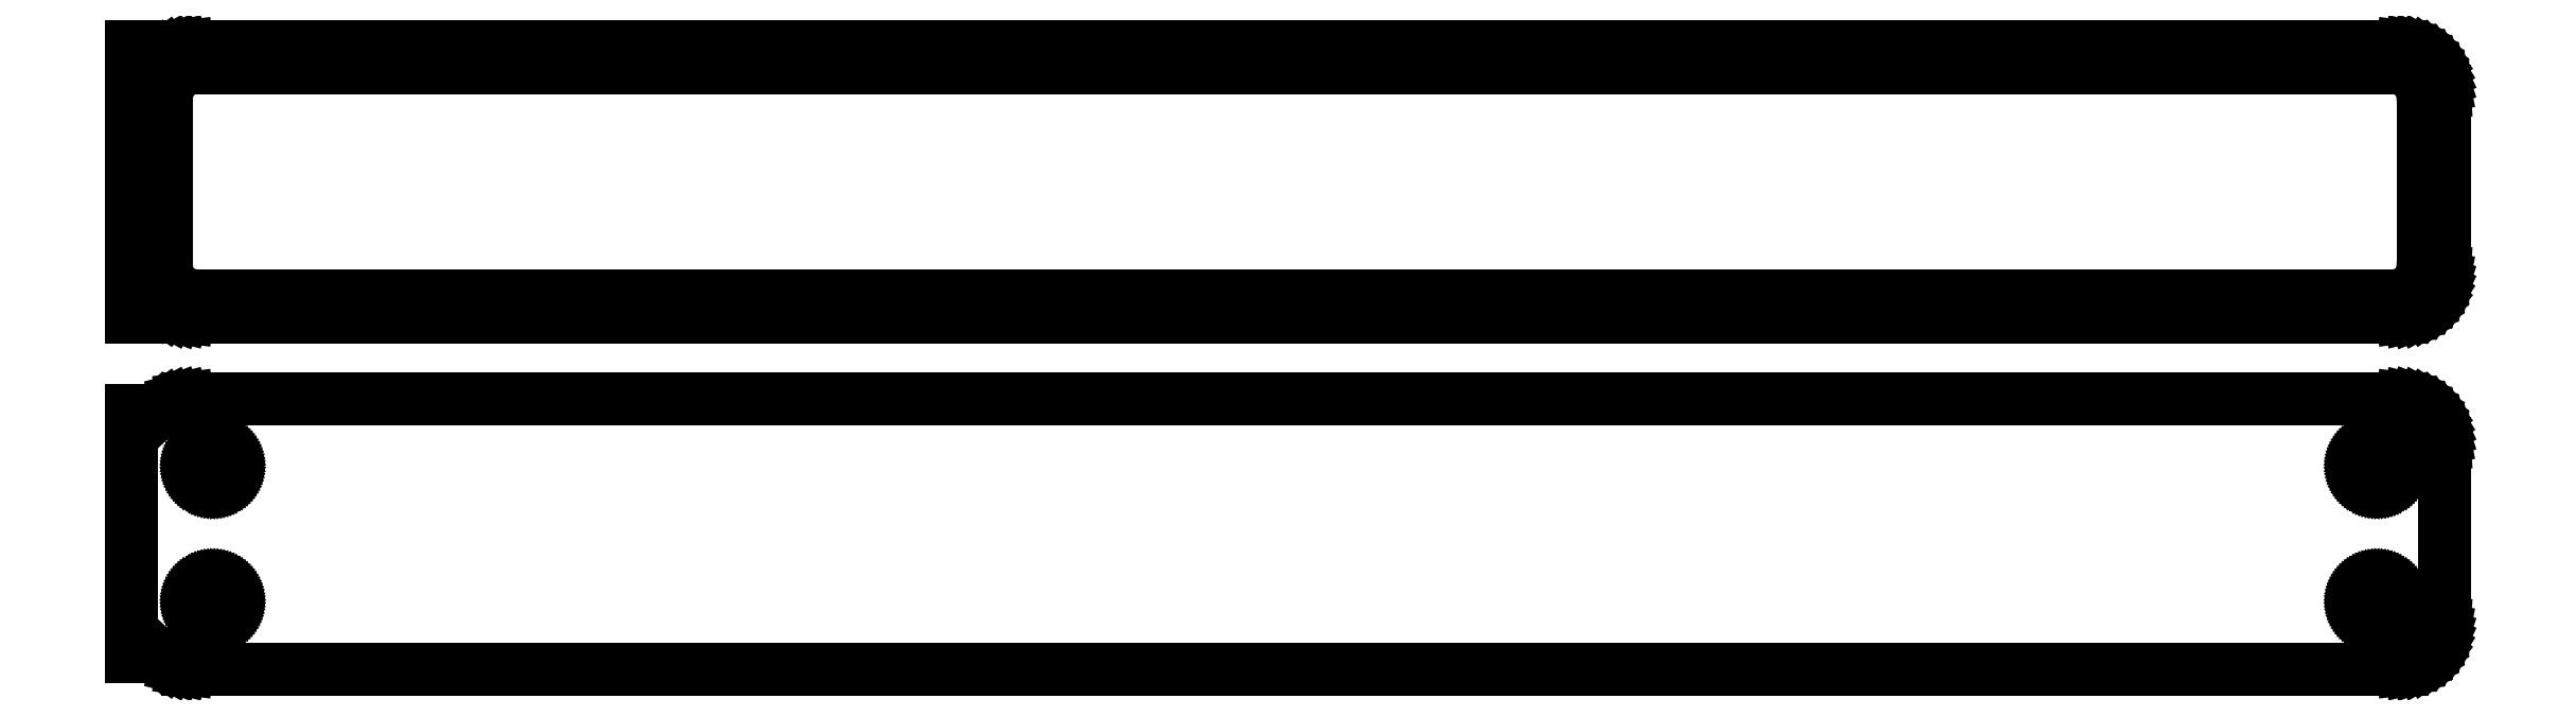
<metadata>
{"format":"dxf","ext":"dxf","renderer":"ezdxf+matplotlib","layout":"modelspace","background":"white","min_lineweight":24,"dpi":150}
</metadata>
<code>
0
SECTION
2
ENTITIES
0
LINE
8
0
10
123.4
20
102.1
11
124
21
102.2
0
LINE
8
0
10
124
20
102.2
11
124.6
21
102.5
0
LINE
8
0
10
124.6
20
102.5
11
125.2
21
102.8
0
LINE
8
0
10
125.2
20
102.8
11
125.7
21
103.1
0
LINE
8
0
10
125.7
20
103.1
11
126.1
21
103.6
0
LINE
8
0
10
126.1
20
103.6
11
126.5
21
104.1
0
LINE
8
0
10
126.5
20
104.1
11
126.9
21
104.6
0
LINE
8
0
10
126.9
20
104.6
11
127.1
21
105.2
0
LINE
8
0
10
127.1
20
105.2
11
127.3
21
105.8
0
LINE
8
0
10
127.3
20
105.8
11
127.5
21
106.4
0
LINE
8
0
10
127.5
20
106.4
11
127.5
21
107
0
LINE
8
0
10
127.5
20
107
11
127.5
21
127
0
LINE
8
0
10
127.5
20
127
11
127.5
21
127.6
0
LINE
8
0
10
127.5
20
127.6
11
127.3
21
128.2
0
LINE
8
0
10
127.3
20
128.2
11
127.1
21
128.8
0
LINE
8
0
10
127.1
20
128.8
11
126.9
21
129.4
0
LINE
8
0
10
126.9
20
129.4
11
126.5
21
129.9
0
LINE
8
0
10
126.5
20
129.9
11
126.1
21
130.4
0
LINE
8
0
10
126.1
20
130.4
11
125.7
21
130.9
0
LINE
8
0
10
125.7
20
130.9
11
125.2
21
131.2
0
LINE
8
0
10
125.2
20
131.2
11
124.6
21
131.5
0
LINE
8
0
10
124.6
20
131.5
11
124
21
131.8
0
LINE
8
0
10
124
20
131.8
11
123.4
21
131.9
0
LINE
8
0
10
123.4
20
131.9
11
122.8
21
132
0
LINE
8
0
10
122.8
20
132
11
-122.8
21
132
0
LINE
8
0
10
-122.8
20
132
11
-123.4
21
131.9
0
LINE
8
0
10
-123.4
20
131.9
11
-124
21
131.8
0
LINE
8
0
10
-124
20
131.8
11
-124.6
21
131.5
0
LINE
8
0
10
-124.6
20
131.5
11
-125.2
21
131.2
0
LINE
8
0
10
-125.2
20
131.2
11
-125.7
21
130.9
0
LINE
8
0
10
-125.7
20
130.9
11
-126
21
130.6
0
LINE
8
0
10
-126
20
130.6
11
-126
21
132
0
LINE
8
0
10
-126
20
132
11
-129
21
132
0
LINE
8
0
10
-129
20
132
11
-129
21
102
0
LINE
8
0
10
-129
20
102
11
-126
21
102
0
LINE
8
0
10
-126
20
102
11
-126
21
103.4
0
LINE
8
0
10
-126
20
103.4
11
-125.7
21
103.1
0
LINE
8
0
10
-125.7
20
103.1
11
-125.2
21
102.8
0
LINE
8
0
10
-125.2
20
102.8
11
-124.6
21
102.5
0
LINE
8
0
10
-124.6
20
102.5
11
-124
21
102.2
0
LINE
8
0
10
-124
20
102.2
11
-123.4
21
102.1
0
LINE
8
0
10
-123.4
20
102.1
11
-122.8
21
102
0
LINE
8
0
10
-122.8
20
102
11
122.8
21
102
0
LINE
8
0
10
122.8
20
102
11
123.4
21
102.1
0
LINE
8
0
10
-122.2
20
104.4
11
-122.6
21
104.4
0
LINE
8
0
10
-122.6
20
104.4
11
-123
21
104.5
0
LINE
8
0
10
-123
20
104.5
11
-123.3
21
104.7
0
LINE
8
0
10
-123.3
20
104.7
11
-123.7
21
104.9
0
LINE
8
0
10
-123.7
20
104.9
11
-124
21
105.1
0
LINE
8
0
10
-124
20
105.1
11
-124.3
21
105.4
0
LINE
8
0
10
-124.3
20
105.4
11
-124.5
21
105.7
0
LINE
8
0
10
-124.5
20
105.7
11
-124.7
21
106
0
LINE
8
0
10
-124.7
20
106
11
-124.9
21
106.4
0
LINE
8
0
10
-124.9
20
106.4
11
-125
21
106.7
0
LINE
8
0
10
-125
20
106.7
11
-125.1
21
107.1
0
LINE
8
0
10
-125.1
20
107.1
11
-125.1
21
107.5
0
LINE
8
0
10
-125.1
20
107.5
11
-125.1
21
126.5
0
LINE
8
0
10
-125.1
20
126.5
11
-125.1
21
126.9
0
LINE
8
0
10
-125.1
20
126.9
11
-125
21
127.3
0
LINE
8
0
10
-125
20
127.3
11
-124.9
21
127.6
0
LINE
8
0
10
-124.9
20
127.6
11
-124.7
21
128
0
LINE
8
0
10
-124.7
20
128
11
-124.5
21
128.3
0
LINE
8
0
10
-124.5
20
128.3
11
-124.3
21
128.6
0
LINE
8
0
10
-124.3
20
128.6
11
-124
21
128.9
0
LINE
8
0
10
-124
20
128.9
11
-123.7
21
129.1
0
LINE
8
0
10
-123.7
20
129.1
11
-123.3
21
129.3
0
LINE
8
0
10
-123.3
20
129.3
11
-123
21
129.5
0
LINE
8
0
10
-123
20
129.5
11
-122.6
21
129.6
0
LINE
8
0
10
-122.6
20
129.6
11
-122.2
21
129.6
0
LINE
8
0
10
-122.2
20
129.6
11
122.2
21
129.6
0
LINE
8
0
10
122.2
20
129.6
11
122.6
21
129.6
0
LINE
8
0
10
122.6
20
129.6
11
123
21
129.5
0
LINE
8
0
10
123
20
129.5
11
123.3
21
129.3
0
LINE
8
0
10
123.3
20
129.3
11
123.7
21
129.1
0
LINE
8
0
10
123.7
20
129.1
11
124
21
128.9
0
LINE
8
0
10
124
20
128.9
11
124.3
21
128.6
0
LINE
8
0
10
124.3
20
128.6
11
124.5
21
128.3
0
LINE
8
0
10
124.5
20
128.3
11
124.7
21
128
0
LINE
8
0
10
124.7
20
128
11
124.9
21
127.6
0
LINE
8
0
10
124.9
20
127.6
11
125
21
127.3
0
LINE
8
0
10
125
20
127.3
11
125.1
21
126.9
0
LINE
8
0
10
125.1
20
126.9
11
125.1
21
126.5
0
LINE
8
0
10
125.1
20
126.5
11
125.1
21
107.5
0
LINE
8
0
10
125.1
20
107.5
11
125.1
21
107.1
0
LINE
8
0
10
125.1
20
107.1
11
125
21
106.7
0
LINE
8
0
10
125
20
106.7
11
124.9
21
106.4
0
LINE
8
0
10
124.9
20
106.4
11
124.7
21
106
0
LINE
8
0
10
124.7
20
106
11
124.5
21
105.7
0
LINE
8
0
10
124.5
20
105.7
11
124.3
21
105.4
0
LINE
8
0
10
124.3
20
105.4
11
124
21
105.1
0
LINE
8
0
10
124
20
105.1
11
123.7
21
104.9
0
LINE
8
0
10
123.7
20
104.9
11
123.3
21
104.7
0
LINE
8
0
10
123.3
20
104.7
11
123
21
104.5
0
LINE
8
0
10
123
20
104.5
11
122.6
21
104.4
0
LINE
8
0
10
122.6
20
104.4
11
122.2
21
104.4
0
LINE
8
0
10
122.2
20
104.4
11
-122.2
21
104.4
0
LINE
8
0
10
123.4
20
63.09
11
124
21
63.24
0
LINE
8
0
10
124
20
63.24
11
124.6
21
63.48
0
LINE
8
0
10
124.6
20
63.48
11
125.2
21
63.78
0
LINE
8
0
10
125.2
20
63.78
11
125.7
21
64.15
0
LINE
8
0
10
125.7
20
64.15
11
126.1
21
64.58
0
LINE
8
0
10
126.1
20
64.58
11
126.5
21
65.06
0
LINE
8
0
10
126.5
20
65.06
11
126.9
21
65.59
0
LINE
8
0
10
126.9
20
65.59
11
127.1
21
66.16
0
LINE
8
0
10
127.1
20
66.16
11
127.3
21
66.76
0
LINE
8
0
10
127.3
20
66.76
11
127.5
21
67.37
0
LINE
8
0
10
127.5
20
67.37
11
127.5
21
68
0
LINE
8
0
10
127.5
20
68
11
127.5
21
88
0
LINE
8
0
10
127.5
20
88
11
127.5
21
88.63
0
LINE
8
0
10
127.5
20
88.63
11
127.3
21
89.24
0
LINE
8
0
10
127.3
20
89.24
11
127.1
21
89.84
0
LINE
8
0
10
127.1
20
89.84
11
126.9
21
90.41
0
LINE
8
0
10
126.9
20
90.41
11
126.5
21
90.94
0
LINE
8
0
10
126.5
20
90.94
11
126.1
21
91.42
0
LINE
8
0
10
126.1
20
91.42
11
125.7
21
91.85
0
LINE
8
0
10
125.7
20
91.85
11
125.2
21
92.22
0
LINE
8
0
10
125.2
20
92.22
11
124.6
21
92.52
0
LINE
8
0
10
124.6
20
92.52
11
124
21
92.76
0
LINE
8
0
10
124
20
92.76
11
123.4
21
92.91
0
LINE
8
0
10
123.4
20
92.91
11
122.8
21
92.99
0
LINE
8
0
10
122.8
20
92.99
11
-122.8
21
92.99
0
LINE
8
0
10
-122.8
20
92.99
11
-123.4
21
92.91
0
LINE
8
0
10
-123.4
20
92.91
11
-124
21
92.76
0
LINE
8
0
10
-124
20
92.76
11
-124.6
21
92.52
0
LINE
8
0
10
-124.6
20
92.52
11
-125.2
21
92.22
0
LINE
8
0
10
-125.2
20
92.22
11
-125.7
21
91.85
0
LINE
8
0
10
-125.7
20
91.85
11
-126
21
91.56
0
LINE
8
0
10
-126
20
91.56
11
-126
21
91.65
0
LINE
8
0
10
-126
20
91.65
11
-129
21
91.65
0
LINE
8
0
10
-129
20
91.65
11
-129
21
64.35
0
LINE
8
0
10
-129
20
64.35
11
-126
21
64.35
0
LINE
8
0
10
-126
20
64.35
11
-126
21
64.44
0
LINE
8
0
10
-126
20
64.44
11
-125.7
21
64.15
0
LINE
8
0
10
-125.7
20
64.15
11
-125.2
21
63.78
0
LINE
8
0
10
-125.2
20
63.78
11
-124.6
21
63.48
0
LINE
8
0
10
-124.6
20
63.48
11
-124
21
63.24
0
LINE
8
0
10
-124
20
63.24
11
-123.4
21
63.09
0
LINE
8
0
10
-123.4
20
63.09
11
-122.8
21
63.01
0
LINE
8
0
10
-122.8
20
63.01
11
122.8
21
63.01
0
LINE
8
0
10
122.8
20
63.01
11
123.4
21
63.09
0
LINE
8
0
10
119.9
20
83.37
11
119.6
21
83.4
0
LINE
8
0
10
119.6
20
83.4
11
119.3
21
83.47
0
LINE
8
0
10
119.3
20
83.47
11
119.1
21
83.57
0
LINE
8
0
10
119.1
20
83.57
11
118.9
21
83.7
0
LINE
8
0
10
118.9
20
83.7
11
118.6
21
83.85
0
LINE
8
0
10
118.6
20
83.85
11
118.4
21
84.04
0
LINE
8
0
10
118.4
20
84.04
11
118.3
21
84.24
0
LINE
8
0
10
118.3
20
84.24
11
118.1
21
84.47
0
LINE
8
0
10
118.1
20
84.47
11
118
21
84.71
0
LINE
8
0
10
118
20
84.71
11
117.9
21
84.97
0
LINE
8
0
10
117.9
20
84.97
11
117.9
21
85.23
0
LINE
8
0
10
117.9
20
85.23
11
117.9
21
85.5
0
LINE
8
0
10
117.9
20
85.5
11
117.9
21
85.77
0
LINE
8
0
10
117.9
20
85.77
11
117.9
21
86.03
0
LINE
8
0
10
117.9
20
86.03
11
118
21
86.29
0
LINE
8
0
10
118
20
86.29
11
118.1
21
86.53
0
LINE
8
0
10
118.1
20
86.53
11
118.3
21
86.76
0
LINE
8
0
10
118.3
20
86.76
11
118.4
21
86.96
0
LINE
8
0
10
118.4
20
86.96
11
118.6
21
87.15
0
LINE
8
0
10
118.6
20
87.15
11
118.9
21
87.3
0
LINE
8
0
10
118.9
20
87.3
11
119.1
21
87.43
0
LINE
8
0
10
119.1
20
87.43
11
119.3
21
87.53
0
LINE
8
0
10
119.3
20
87.53
11
119.6
21
87.6
0
LINE
8
0
10
119.6
20
87.6
11
119.9
21
87.63
0
LINE
8
0
10
119.9
20
87.63
11
120.1
21
87.63
0
LINE
8
0
10
120.1
20
87.63
11
120.4
21
87.6
0
LINE
8
0
10
120.4
20
87.6
11
120.7
21
87.53
0
LINE
8
0
10
120.7
20
87.53
11
120.9
21
87.43
0
LINE
8
0
10
120.9
20
87.43
11
121.1
21
87.3
0
LINE
8
0
10
121.1
20
87.3
11
121.4
21
87.15
0
LINE
8
0
10
121.4
20
87.15
11
121.6
21
86.96
0
LINE
8
0
10
121.6
20
86.96
11
121.7
21
86.76
0
LINE
8
0
10
121.7
20
86.76
11
121.9
21
86.53
0
LINE
8
0
10
121.9
20
86.53
11
122
21
86.29
0
LINE
8
0
10
122
20
86.29
11
122.1
21
86.03
0
LINE
8
0
10
122.1
20
86.03
11
122.1
21
85.77
0
LINE
8
0
10
122.1
20
85.77
11
122.1
21
85.5
0
LINE
8
0
10
122.1
20
85.5
11
122.1
21
85.23
0
LINE
8
0
10
122.1
20
85.23
11
122.1
21
84.97
0
LINE
8
0
10
122.1
20
84.97
11
122
21
84.71
0
LINE
8
0
10
122
20
84.71
11
121.9
21
84.47
0
LINE
8
0
10
121.9
20
84.47
11
121.7
21
84.24
0
LINE
8
0
10
121.7
20
84.24
11
121.6
21
84.04
0
LINE
8
0
10
121.6
20
84.04
11
121.4
21
83.85
0
LINE
8
0
10
121.4
20
83.85
11
121.1
21
83.7
0
LINE
8
0
10
121.1
20
83.7
11
120.9
21
83.57
0
LINE
8
0
10
120.9
20
83.57
11
120.7
21
83.47
0
LINE
8
0
10
120.7
20
83.47
11
120.4
21
83.4
0
LINE
8
0
10
120.4
20
83.4
11
120.1
21
83.37
0
LINE
8
0
10
120.1
20
83.37
11
119.9
21
83.37
0
LINE
8
0
10
-120.1
20
83.37
11
-120.4
21
83.4
0
LINE
8
0
10
-120.4
20
83.4
11
-120.7
21
83.47
0
LINE
8
0
10
-120.7
20
83.47
11
-120.9
21
83.57
0
LINE
8
0
10
-120.9
20
83.57
11
-121.1
21
83.7
0
LINE
8
0
10
-121.1
20
83.7
11
-121.4
21
83.85
0
LINE
8
0
10
-121.4
20
83.85
11
-121.6
21
84.04
0
LINE
8
0
10
-121.6
20
84.04
11
-121.7
21
84.24
0
LINE
8
0
10
-121.7
20
84.24
11
-121.9
21
84.47
0
LINE
8
0
10
-121.9
20
84.47
11
-122
21
84.71
0
LINE
8
0
10
-122
20
84.71
11
-122.1
21
84.97
0
LINE
8
0
10
-122.1
20
84.97
11
-122.1
21
85.23
0
LINE
8
0
10
-122.1
20
85.23
11
-122.1
21
85.5
0
LINE
8
0
10
-122.1
20
85.5
11
-122.1
21
85.77
0
LINE
8
0
10
-122.1
20
85.77
11
-122.1
21
86.03
0
LINE
8
0
10
-122.1
20
86.03
11
-122
21
86.29
0
LINE
8
0
10
-122
20
86.29
11
-121.9
21
86.53
0
LINE
8
0
10
-121.9
20
86.53
11
-121.7
21
86.76
0
LINE
8
0
10
-121.7
20
86.76
11
-121.6
21
86.96
0
LINE
8
0
10
-121.6
20
86.96
11
-121.4
21
87.15
0
LINE
8
0
10
-121.4
20
87.15
11
-121.1
21
87.3
0
LINE
8
0
10
-121.1
20
87.3
11
-120.9
21
87.43
0
LINE
8
0
10
-120.9
20
87.43
11
-120.7
21
87.53
0
LINE
8
0
10
-120.7
20
87.53
11
-120.4
21
87.6
0
LINE
8
0
10
-120.4
20
87.6
11
-120.1
21
87.63
0
LINE
8
0
10
-120.1
20
87.63
11
-119.9
21
87.63
0
LINE
8
0
10
-119.9
20
87.63
11
-119.6
21
87.6
0
LINE
8
0
10
-119.6
20
87.6
11
-119.3
21
87.53
0
LINE
8
0
10
-119.3
20
87.53
11
-119.1
21
87.43
0
LINE
8
0
10
-119.1
20
87.43
11
-118.9
21
87.3
0
LINE
8
0
10
-118.9
20
87.3
11
-118.6
21
87.15
0
LINE
8
0
10
-118.6
20
87.15
11
-118.4
21
86.96
0
LINE
8
0
10
-118.4
20
86.96
11
-118.3
21
86.76
0
LINE
8
0
10
-118.3
20
86.76
11
-118.1
21
86.53
0
LINE
8
0
10
-118.1
20
86.53
11
-118
21
86.29
0
LINE
8
0
10
-118
20
86.29
11
-117.9
21
86.03
0
LINE
8
0
10
-117.9
20
86.03
11
-117.9
21
85.77
0
LINE
8
0
10
-117.9
20
85.77
11
-117.9
21
85.5
0
LINE
8
0
10
-117.9
20
85.5
11
-117.9
21
85.23
0
LINE
8
0
10
-117.9
20
85.23
11
-117.9
21
84.97
0
LINE
8
0
10
-117.9
20
84.97
11
-118
21
84.71
0
LINE
8
0
10
-118
20
84.71
11
-118.1
21
84.47
0
LINE
8
0
10
-118.1
20
84.47
11
-118.3
21
84.24
0
LINE
8
0
10
-118.3
20
84.24
11
-118.4
21
84.04
0
LINE
8
0
10
-118.4
20
84.04
11
-118.6
21
83.85
0
LINE
8
0
10
-118.6
20
83.85
11
-118.9
21
83.7
0
LINE
8
0
10
-118.9
20
83.7
11
-119.1
21
83.57
0
LINE
8
0
10
-119.1
20
83.57
11
-119.3
21
83.47
0
LINE
8
0
10
-119.3
20
83.47
11
-119.6
21
83.4
0
LINE
8
0
10
-119.6
20
83.4
11
-119.9
21
83.37
0
LINE
8
0
10
-119.9
20
83.37
11
-120.1
21
83.37
0
LINE
8
0
10
119.9
20
68.37
11
119.6
21
68.4
0
LINE
8
0
10
119.6
20
68.4
11
119.3
21
68.47
0
LINE
8
0
10
119.3
20
68.47
11
119.1
21
68.57
0
LINE
8
0
10
119.1
20
68.57
11
118.9
21
68.7
0
LINE
8
0
10
118.9
20
68.7
11
118.6
21
68.85
0
LINE
8
0
10
118.6
20
68.85
11
118.4
21
69.04
0
LINE
8
0
10
118.4
20
69.04
11
118.3
21
69.24
0
LINE
8
0
10
118.3
20
69.24
11
118.1
21
69.47
0
LINE
8
0
10
118.1
20
69.47
11
118
21
69.71
0
LINE
8
0
10
118
20
69.71
11
117.9
21
69.97
0
LINE
8
0
10
117.9
20
69.97
11
117.9
21
70.23
0
LINE
8
0
10
117.9
20
70.23
11
117.9
21
70.5
0
LINE
8
0
10
117.9
20
70.5
11
117.9
21
70.77
0
LINE
8
0
10
117.9
20
70.77
11
117.9
21
71.03
0
LINE
8
0
10
117.9
20
71.03
11
118
21
71.29
0
LINE
8
0
10
118
20
71.29
11
118.1
21
71.53
0
LINE
8
0
10
118.1
20
71.53
11
118.3
21
71.76
0
LINE
8
0
10
118.3
20
71.76
11
118.4
21
71.96
0
LINE
8
0
10
118.4
20
71.96
11
118.6
21
72.15
0
LINE
8
0
10
118.6
20
72.15
11
118.9
21
72.3
0
LINE
8
0
10
118.9
20
72.3
11
119.1
21
72.43
0
LINE
8
0
10
119.1
20
72.43
11
119.3
21
72.53
0
LINE
8
0
10
119.3
20
72.53
11
119.6
21
72.6
0
LINE
8
0
10
119.6
20
72.6
11
119.9
21
72.63
0
LINE
8
0
10
119.9
20
72.63
11
120.1
21
72.63
0
LINE
8
0
10
120.1
20
72.63
11
120.4
21
72.6
0
LINE
8
0
10
120.4
20
72.6
11
120.7
21
72.53
0
LINE
8
0
10
120.7
20
72.53
11
120.9
21
72.43
0
LINE
8
0
10
120.9
20
72.43
11
121.1
21
72.3
0
LINE
8
0
10
121.1
20
72.3
11
121.4
21
72.15
0
LINE
8
0
10
121.4
20
72.15
11
121.6
21
71.96
0
LINE
8
0
10
121.6
20
71.96
11
121.7
21
71.76
0
LINE
8
0
10
121.7
20
71.76
11
121.9
21
71.53
0
LINE
8
0
10
121.9
20
71.53
11
122
21
71.29
0
LINE
8
0
10
122
20
71.29
11
122.1
21
71.03
0
LINE
8
0
10
122.1
20
71.03
11
122.1
21
70.77
0
LINE
8
0
10
122.1
20
70.77
11
122.1
21
70.5
0
LINE
8
0
10
122.1
20
70.5
11
122.1
21
70.23
0
LINE
8
0
10
122.1
20
70.23
11
122.1
21
69.97
0
LINE
8
0
10
122.1
20
69.97
11
122
21
69.71
0
LINE
8
0
10
122
20
69.71
11
121.9
21
69.47
0
LINE
8
0
10
121.9
20
69.47
11
121.7
21
69.24
0
LINE
8
0
10
121.7
20
69.24
11
121.6
21
69.04
0
LINE
8
0
10
121.6
20
69.04
11
121.4
21
68.85
0
LINE
8
0
10
121.4
20
68.85
11
121.1
21
68.7
0
LINE
8
0
10
121.1
20
68.7
11
120.9
21
68.57
0
LINE
8
0
10
120.9
20
68.57
11
120.7
21
68.47
0
LINE
8
0
10
120.7
20
68.47
11
120.4
21
68.4
0
LINE
8
0
10
120.4
20
68.4
11
120.1
21
68.37
0
LINE
8
0
10
120.1
20
68.37
11
119.9
21
68.37
0
LINE
8
0
10
-120.1
20
68.37
11
-120.4
21
68.4
0
LINE
8
0
10
-120.4
20
68.4
11
-120.7
21
68.47
0
LINE
8
0
10
-120.7
20
68.47
11
-120.9
21
68.57
0
LINE
8
0
10
-120.9
20
68.57
11
-121.1
21
68.7
0
LINE
8
0
10
-121.1
20
68.7
11
-121.4
21
68.85
0
LINE
8
0
10
-121.4
20
68.85
11
-121.6
21
69.04
0
LINE
8
0
10
-121.6
20
69.04
11
-121.7
21
69.24
0
LINE
8
0
10
-121.7
20
69.24
11
-121.9
21
69.47
0
LINE
8
0
10
-121.9
20
69.47
11
-122
21
69.71
0
LINE
8
0
10
-122
20
69.71
11
-122.1
21
69.97
0
LINE
8
0
10
-122.1
20
69.97
11
-122.1
21
70.23
0
LINE
8
0
10
-122.1
20
70.23
11
-122.1
21
70.5
0
LINE
8
0
10
-122.1
20
70.5
11
-122.1
21
70.77
0
LINE
8
0
10
-122.1
20
70.77
11
-122.1
21
71.03
0
LINE
8
0
10
-122.1
20
71.03
11
-122
21
71.29
0
LINE
8
0
10
-122
20
71.29
11
-121.9
21
71.53
0
LINE
8
0
10
-121.9
20
71.53
11
-121.7
21
71.76
0
LINE
8
0
10
-121.7
20
71.76
11
-121.6
21
71.96
0
LINE
8
0
10
-121.6
20
71.96
11
-121.4
21
72.15
0
LINE
8
0
10
-121.4
20
72.15
11
-121.1
21
72.3
0
LINE
8
0
10
-121.1
20
72.3
11
-120.9
21
72.43
0
LINE
8
0
10
-120.9
20
72.43
11
-120.7
21
72.53
0
LINE
8
0
10
-120.7
20
72.53
11
-120.4
21
72.6
0
LINE
8
0
10
-120.4
20
72.6
11
-120.1
21
72.63
0
LINE
8
0
10
-120.1
20
72.63
11
-119.9
21
72.63
0
LINE
8
0
10
-119.9
20
72.63
11
-119.6
21
72.6
0
LINE
8
0
10
-119.6
20
72.6
11
-119.3
21
72.53
0
LINE
8
0
10
-119.3
20
72.53
11
-119.1
21
72.43
0
LINE
8
0
10
-119.1
20
72.43
11
-118.9
21
72.3
0
LINE
8
0
10
-118.9
20
72.3
11
-118.6
21
72.15
0
LINE
8
0
10
-118.6
20
72.15
11
-118.4
21
71.96
0
LINE
8
0
10
-118.4
20
71.96
11
-118.3
21
71.76
0
LINE
8
0
10
-118.3
20
71.76
11
-118.1
21
71.53
0
LINE
8
0
10
-118.1
20
71.53
11
-118
21
71.29
0
LINE
8
0
10
-118
20
71.29
11
-117.9
21
71.03
0
LINE
8
0
10
-117.9
20
71.03
11
-117.9
21
70.77
0
LINE
8
0
10
-117.9
20
70.77
11
-117.9
21
70.5
0
LINE
8
0
10
-117.9
20
70.5
11
-117.9
21
70.23
0
LINE
8
0
10
-117.9
20
70.23
11
-117.9
21
69.97
0
LINE
8
0
10
-117.9
20
69.97
11
-118
21
69.71
0
LINE
8
0
10
-118
20
69.71
11
-118.1
21
69.47
0
LINE
8
0
10
-118.1
20
69.47
11
-118.3
21
69.24
0
LINE
8
0
10
-118.3
20
69.24
11
-118.4
21
69.04
0
LINE
8
0
10
-118.4
20
69.04
11
-118.6
21
68.85
0
LINE
8
0
10
-118.6
20
68.85
11
-118.9
21
68.7
0
LINE
8
0
10
-118.9
20
68.7
11
-119.1
21
68.57
0
LINE
8
0
10
-119.1
20
68.57
11
-119.3
21
68.47
0
LINE
8
0
10
-119.3
20
68.47
11
-119.6
21
68.4
0
LINE
8
0
10
-119.6
20
68.4
11
-119.9
21
68.37
0
LINE
8
0
10
-119.9
20
68.37
11
-120.1
21
68.37
0
ENDSEC
0
EOF

</code>
